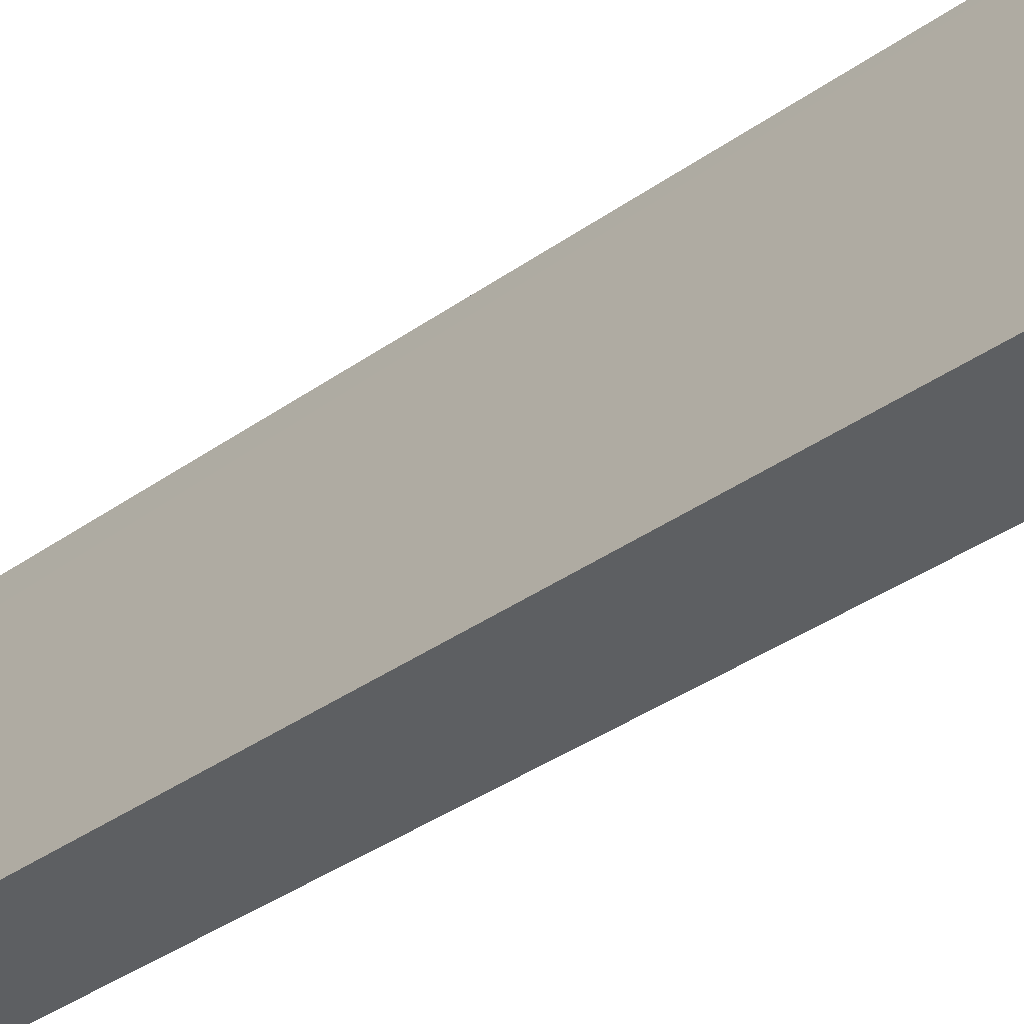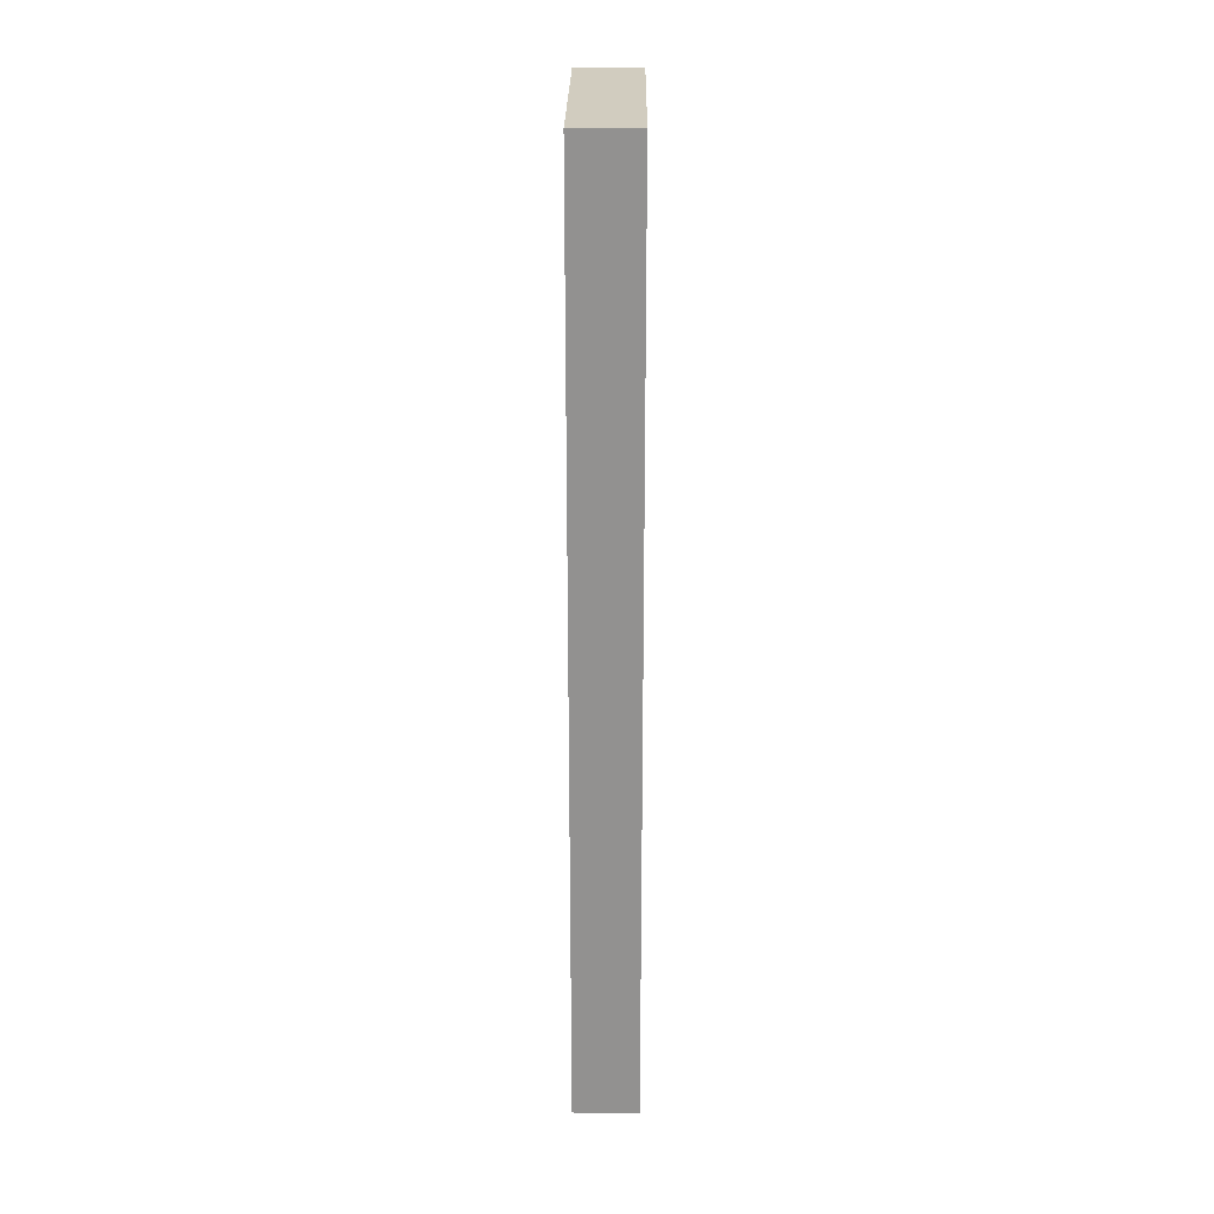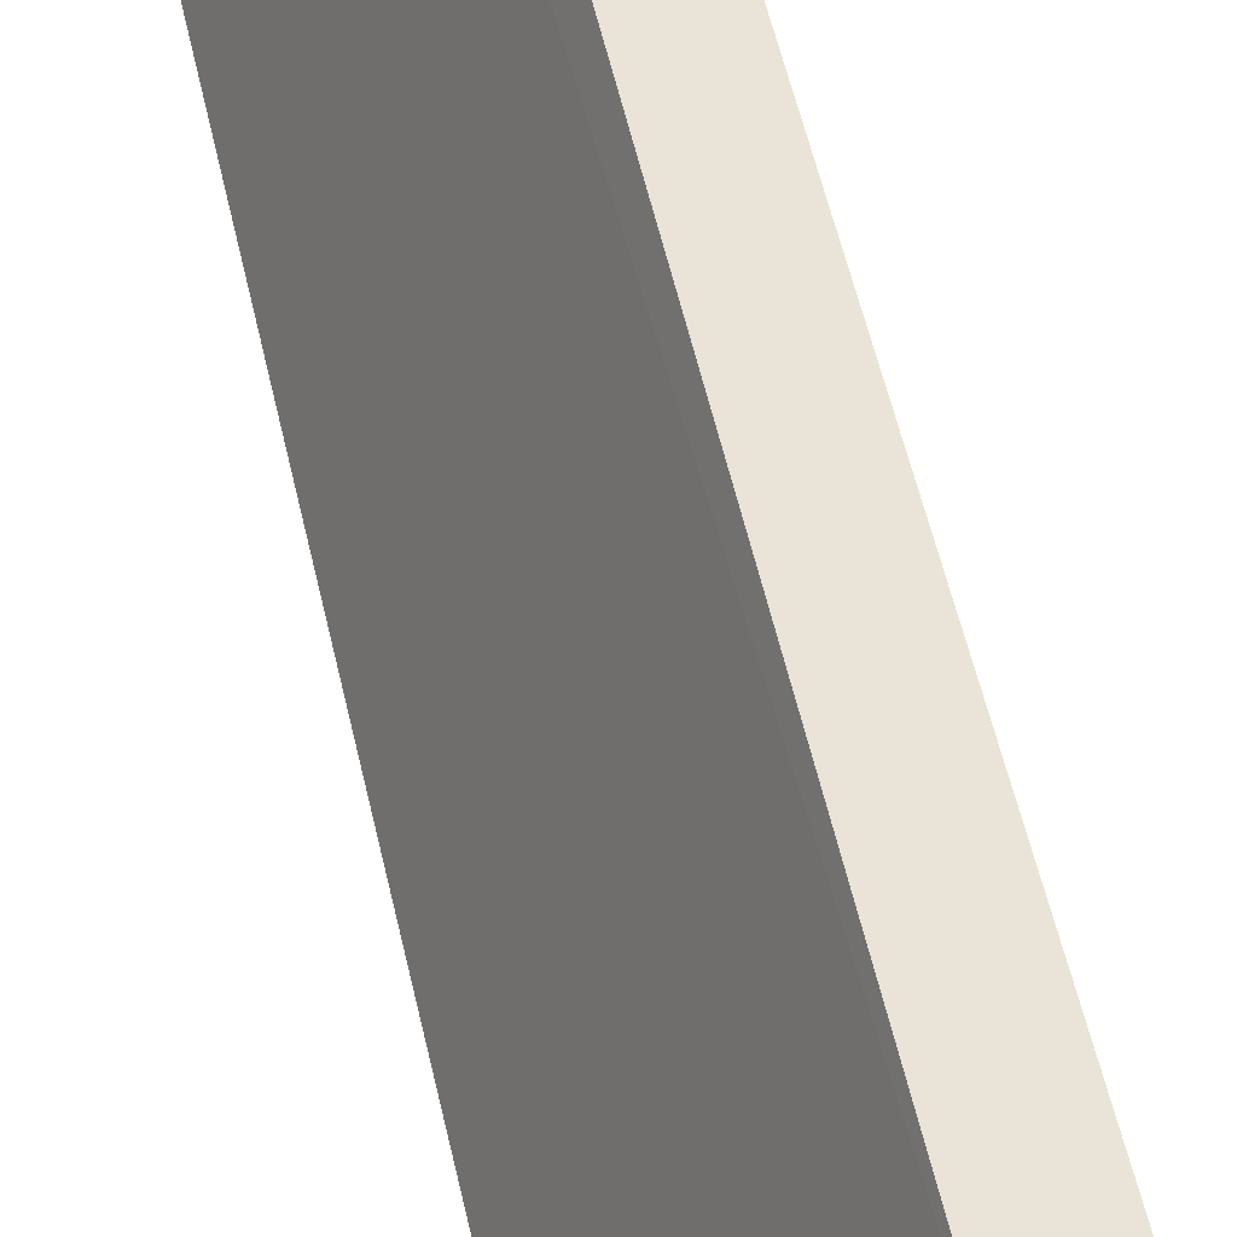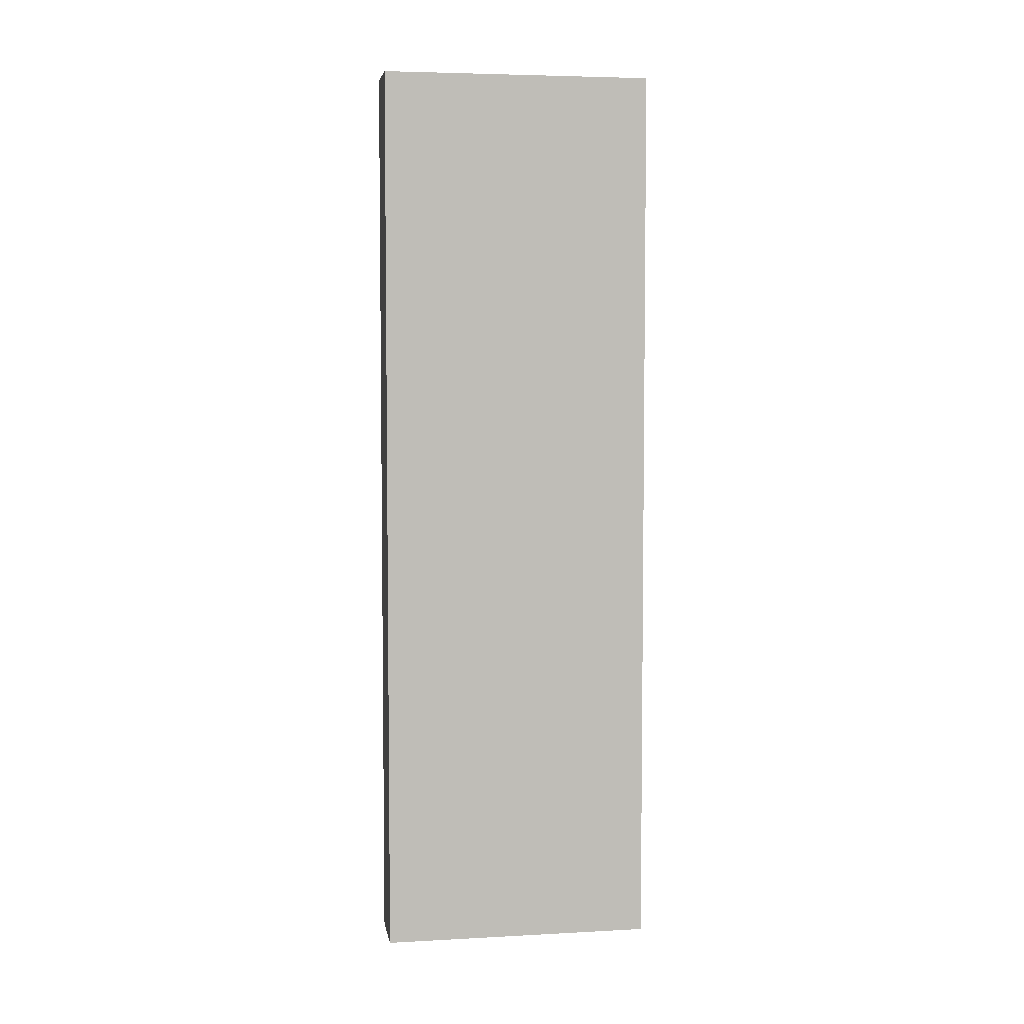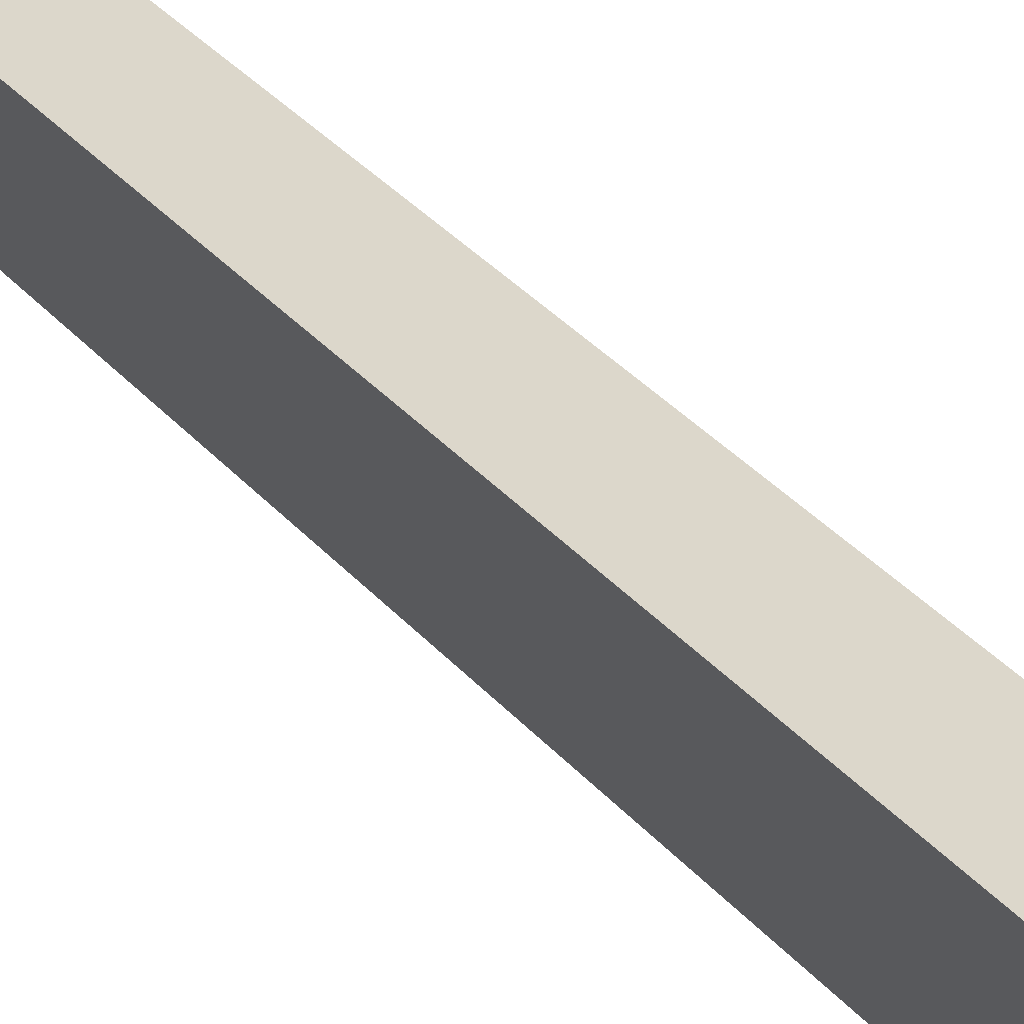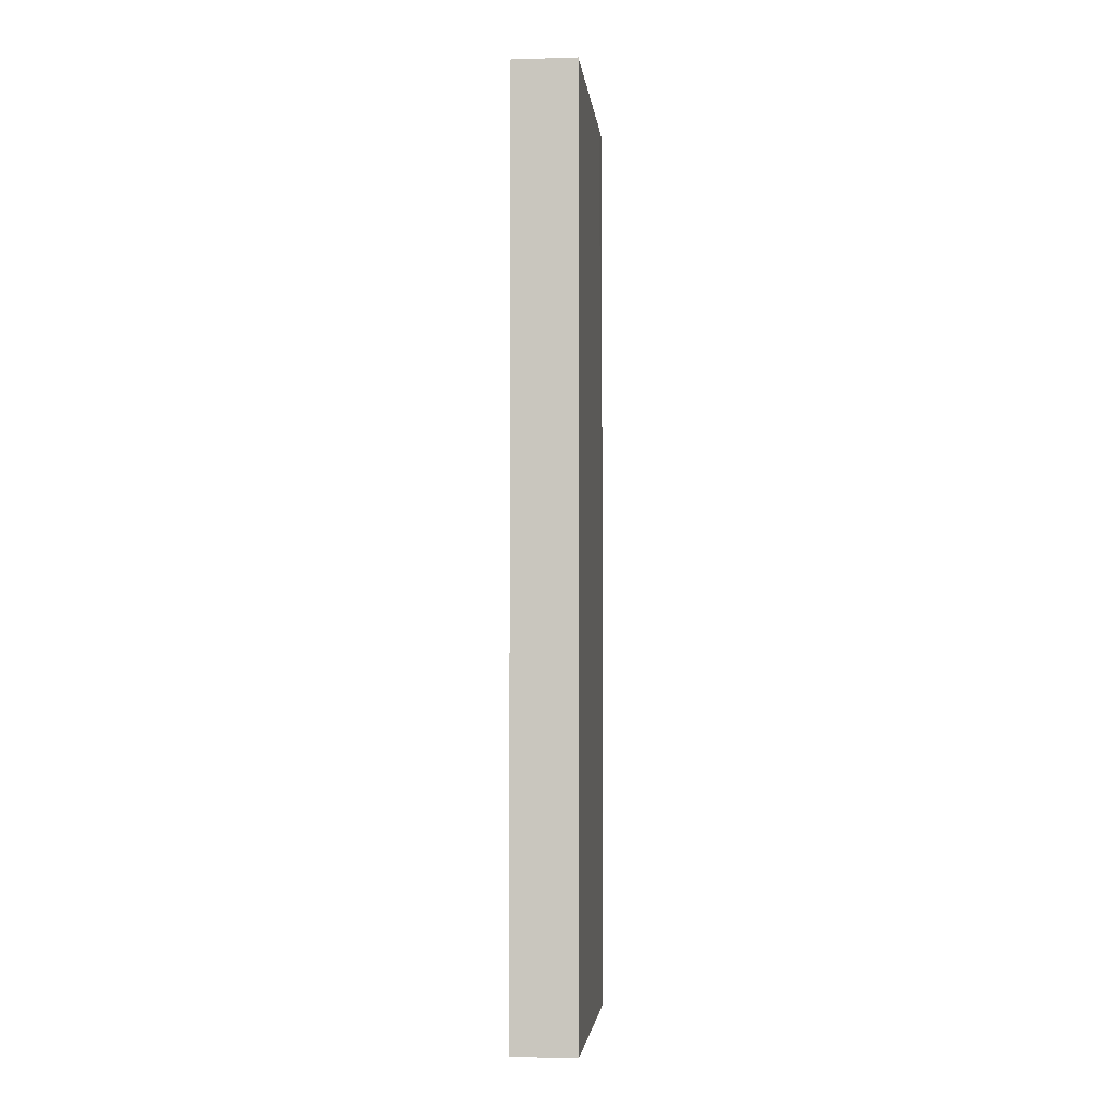
<metadata>
{"format":"obj","ext":"obj","renderer":"f3d","projection":"perspective","resolution":1024,"background":"white","views":[{"elev":-33.0,"azim":-44.6,"up":"+Z"},{"elev":23.9,"azim":-157.3,"up":"+Y"},{"elev":53.9,"azim":-12.4,"up":"+Z"},{"elev":5.0,"azim":102.7,"up":"+Y"},{"elev":39.3,"azim":142.5,"up":"+Z"},{"elev":-3.2,"azim":-152.0,"up":"+Y"}]}
</metadata>
<code>
v  1.707 15.04 4.189
v  0 15.04 9.212e-16
v  1.483 15.04 3.657
v  2.512 15.04 3.861
v  0.804 15.04 -0.328
v  0.967 15.04 -0.394
v  2.681 15.04 3.792
v  0.967 2.413e-17 -0.394
v  0 0 0
v  0.804 2.008e-17 -0.328
v  1.707 -2.565e-16 4.189
v  1.483 -2.239e-16 3.657
v  2.681 -2.322e-16 3.792
v  2.512 -2.364e-16 3.861
g defaultobject
f 1 2 3
f 2 1 4
f 2 4 5
f 5 4 6
f 6 4 7
f 8 5 6
f 5 8 2
f 2 8 9
f 9 8 10
f 9 3 2
f 3 9 11
f 11 9 12
f 11 1 3
f 11 4 1
f 4 11 7
f 7 11 13
f 13 11 14
f 13 6 7
f 6 13 8
f 12 14 11
f 14 12 13
f 13 12 8
f 8 12 9
f 8 9 10

</code>
